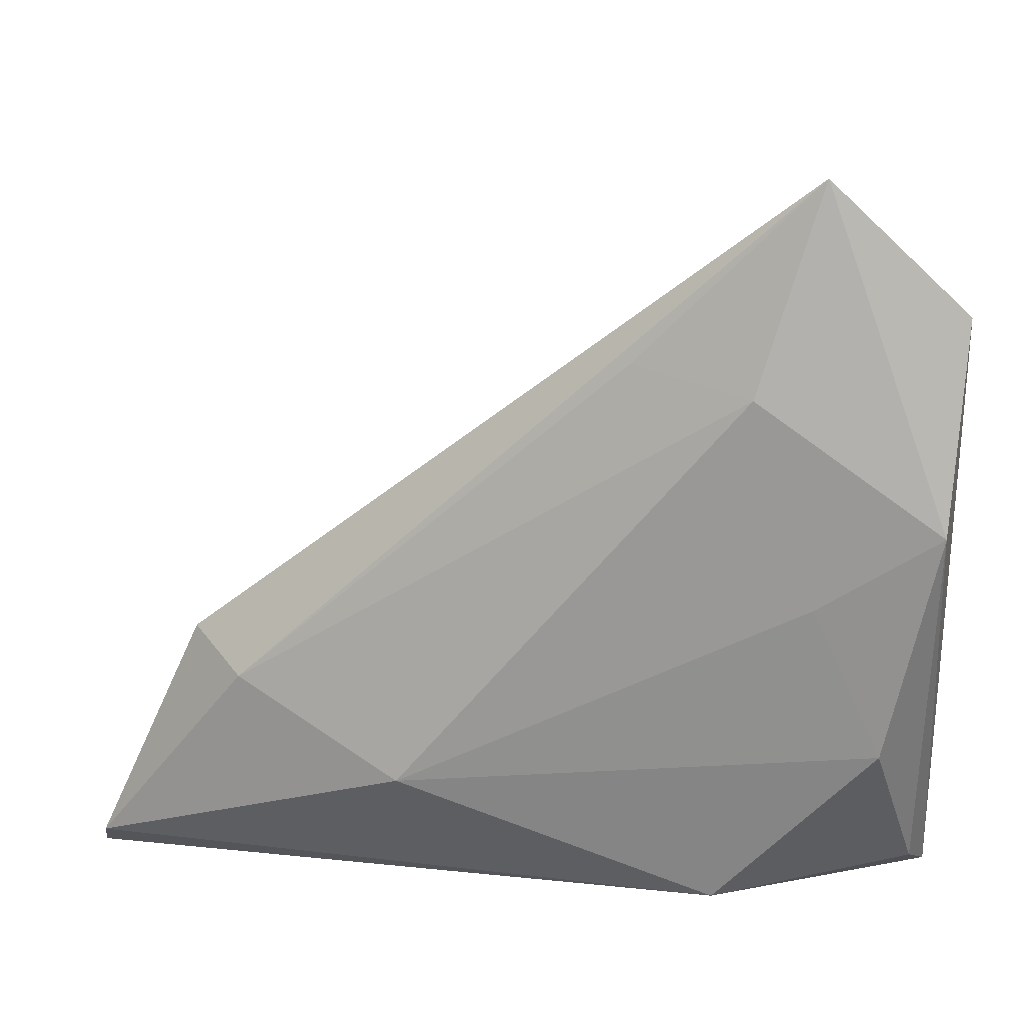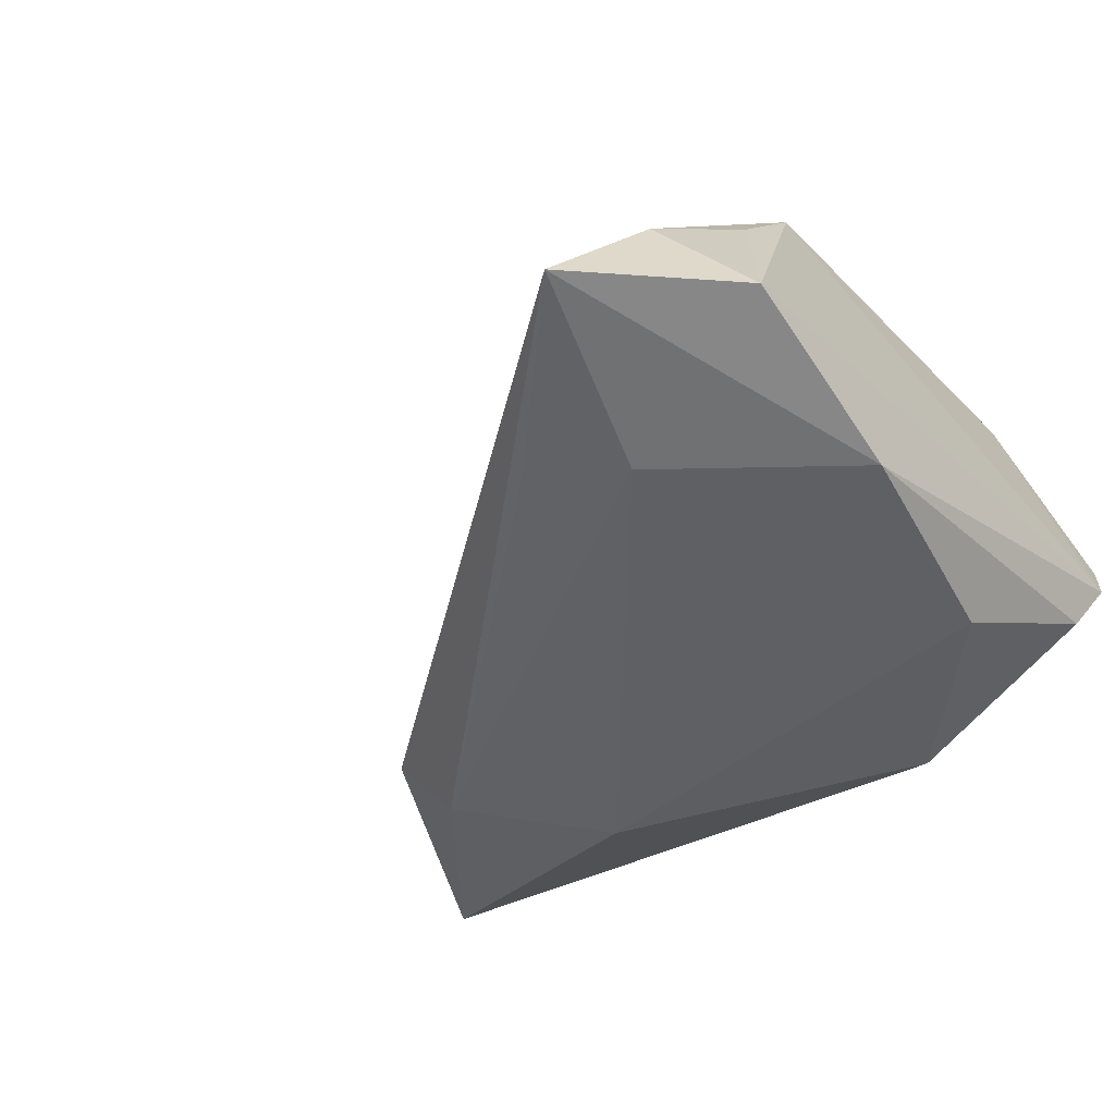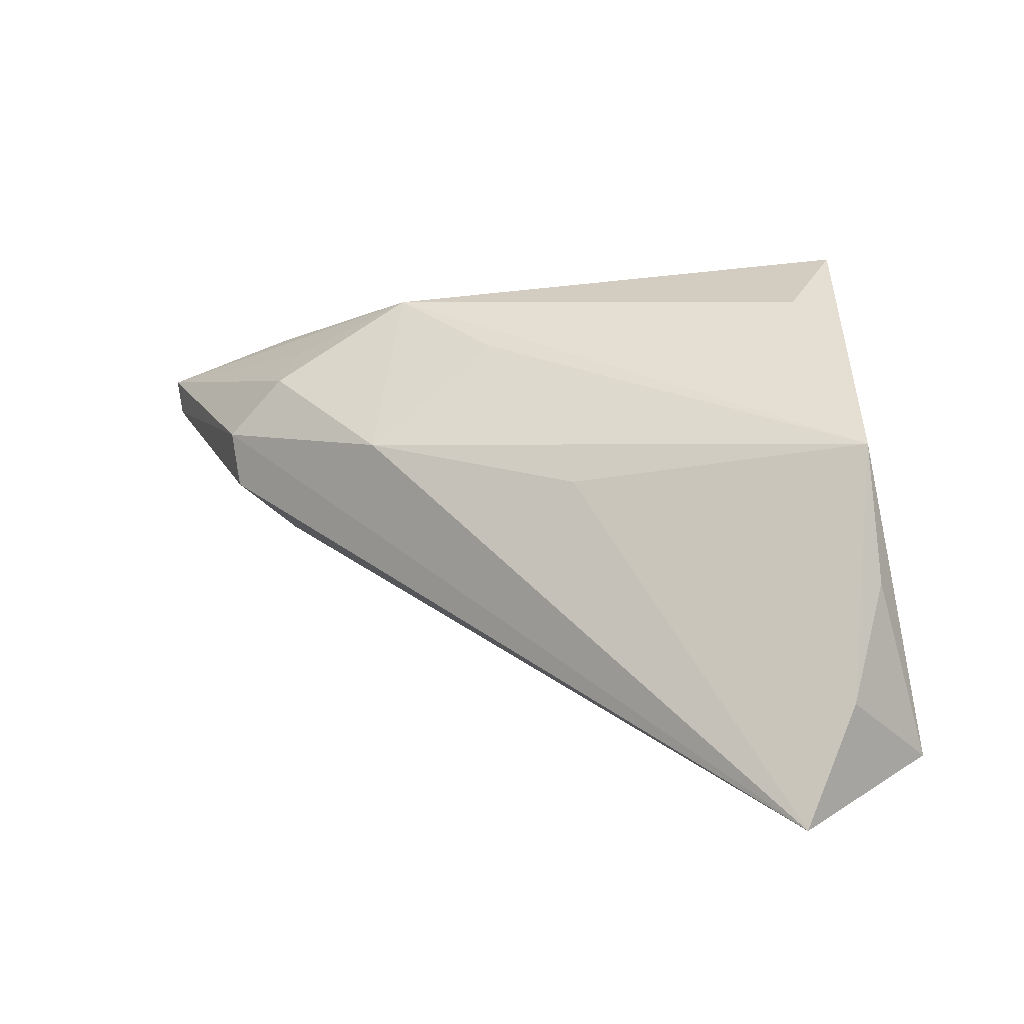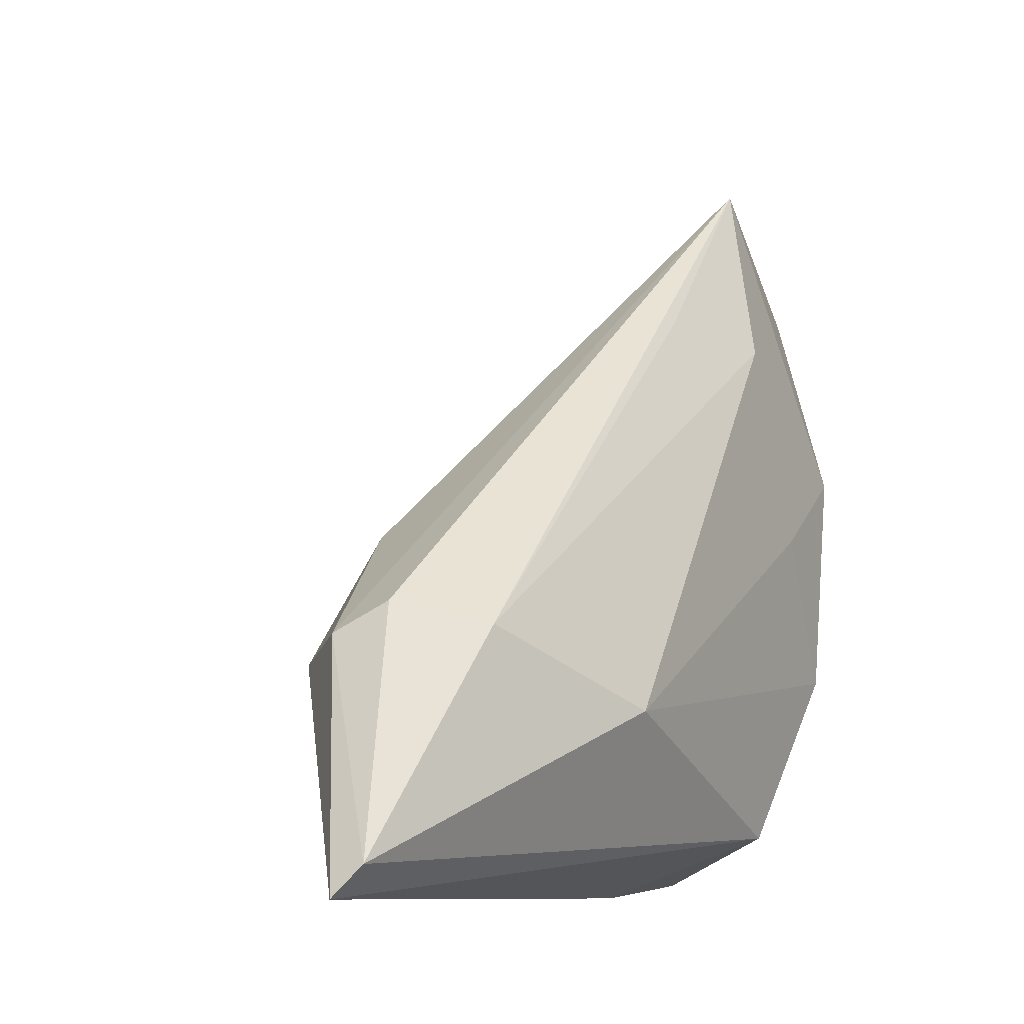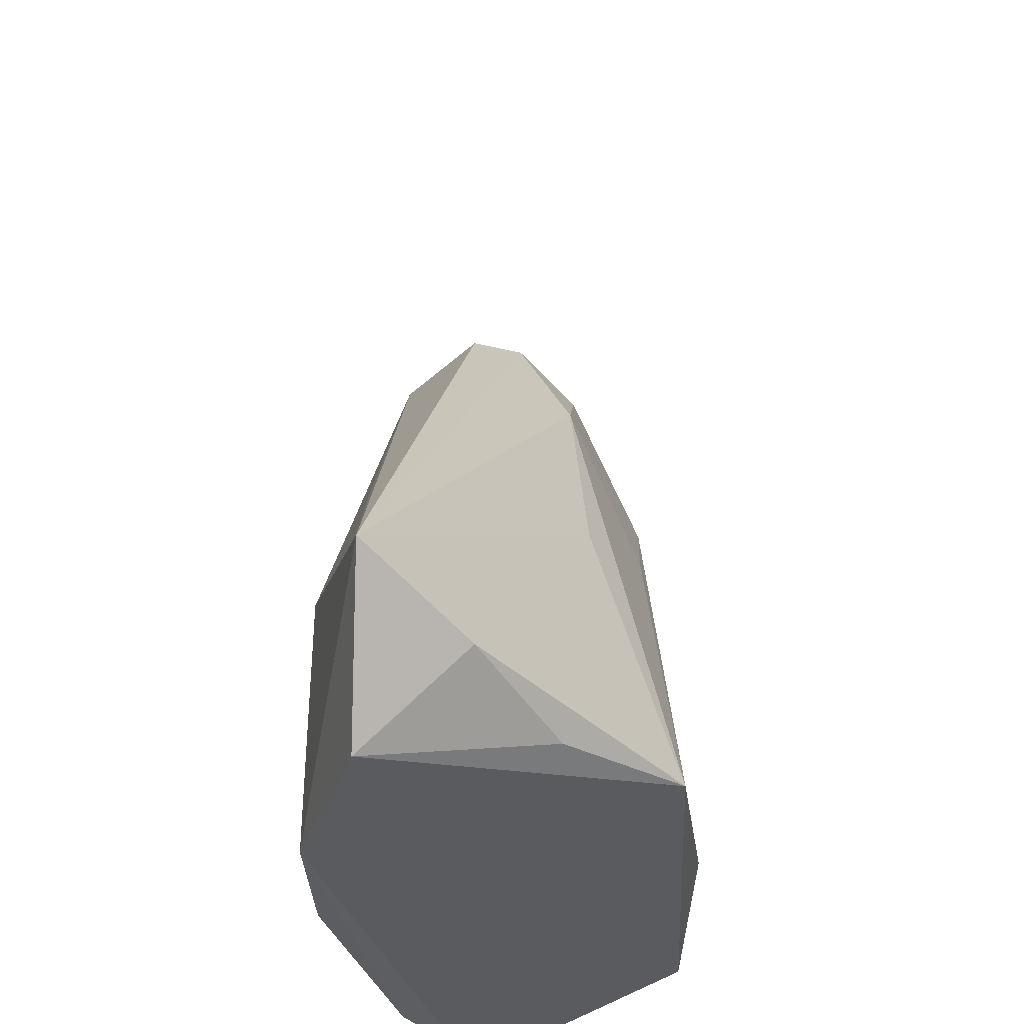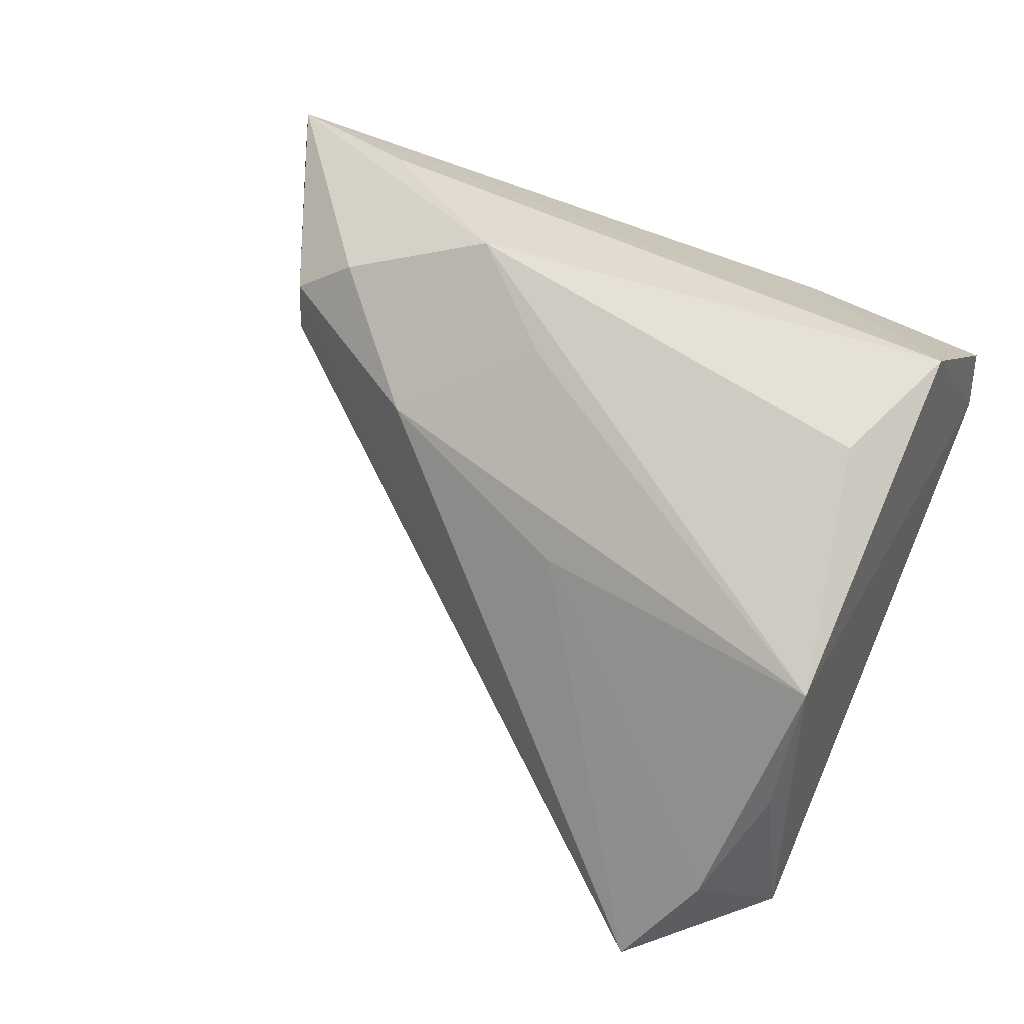
<metadata>
{"format":"obj","ext":"obj","renderer":"f3d","projection":"perspective","resolution":1024,"background":"white","views":[{"elev":23.2,"azim":-173.0,"up":"+Y"},{"elev":-42.6,"azim":-141.3,"up":"+Z"},{"elev":33.6,"azim":-179.7,"up":"+Z"},{"elev":-8.6,"azim":117.2,"up":"+Y"},{"elev":54.8,"azim":-89.6,"up":"+Y"},{"elev":73.6,"azim":-156.9,"up":"+Z"}]}
</metadata>
<code>
v -0.03541 -0.02714 -0.002712
v -0.03541 0.04257 -0.01152
v -0.02872 -0.005662 -0.01827
v 0.0435 -0.01496 0.01091
v 0.03201 0.007172 0.01008
v -0.02577 0.04697 -0.0001397
v -0.02855 -0.02048 0.02279
v -0.03336 -0.02294 -0.00926
v -0.02958 0.03491 0.008341
v 0.0519 -0.005263 0.00395
v -0.02828 0.02408 0.02094
v -0.01112 -0.02528 -0.01705
v 0.04533 -0.007824 0.01088
v -0.03409 0.0204 -0.01805
v -0.01029 -0.03243 0.00211
v 0.0289 -0.01449 0.01926
v 0.04656 -0.02604 0.006911
v -0.02003 0.05659 -0.01101
v -0.0003446 0.03608 -0.01156
v -0.02081 0.01157 -0.01827
v 0.0626 -0.02829 -0.006307
v 0.01724 -0.003608 0.01872
v -0.03354 -0.03113 0.003926
v 0.05092 -0.002147 -0.002026
v -0.01345 0.03434 -0.01667
v 0.06349 -0.03156 -0.003201
v 0.00643 0.01841 0.01177
v 0.04407 -0.004286 -0.01031
v 0.02453 -0.01221 -0.01827
v -0.02222 -0.005133 0.02443
f 15 12 26
f 23 12 15
f 26 7 15
f 15 7 23
f 3 29 12
f 30 7 16
f 11 7 30
f 30 16 11
f 8 3 12
f 25 28 29
f 5 16 13
f 17 7 26
f 26 16 17
f 17 16 7
f 22 16 5
f 5 11 22
f 22 11 16
f 29 28 21
f 26 12 21
f 12 29 21
f 1 12 23
f 1 8 12
f 1 11 2
f 23 7 1
f 7 11 1
f 3 8 14
f 2 18 14
f 14 18 25
f 14 1 2
f 8 1 14
f 4 16 26
f 26 13 4
f 4 13 16
f 28 18 24
f 24 21 28
f 2 11 9
f 27 11 5
f 5 18 27
f 28 25 19
f 19 18 28
f 25 18 19
f 20 25 29
f 20 14 25
f 29 3 20
f 3 14 20
f 5 13 10
f 10 18 5
f 10 24 18
f 10 13 26
f 26 21 10
f 21 24 10
f 11 27 6
f 6 27 18
f 6 9 11
f 6 18 2
f 2 9 6

</code>
